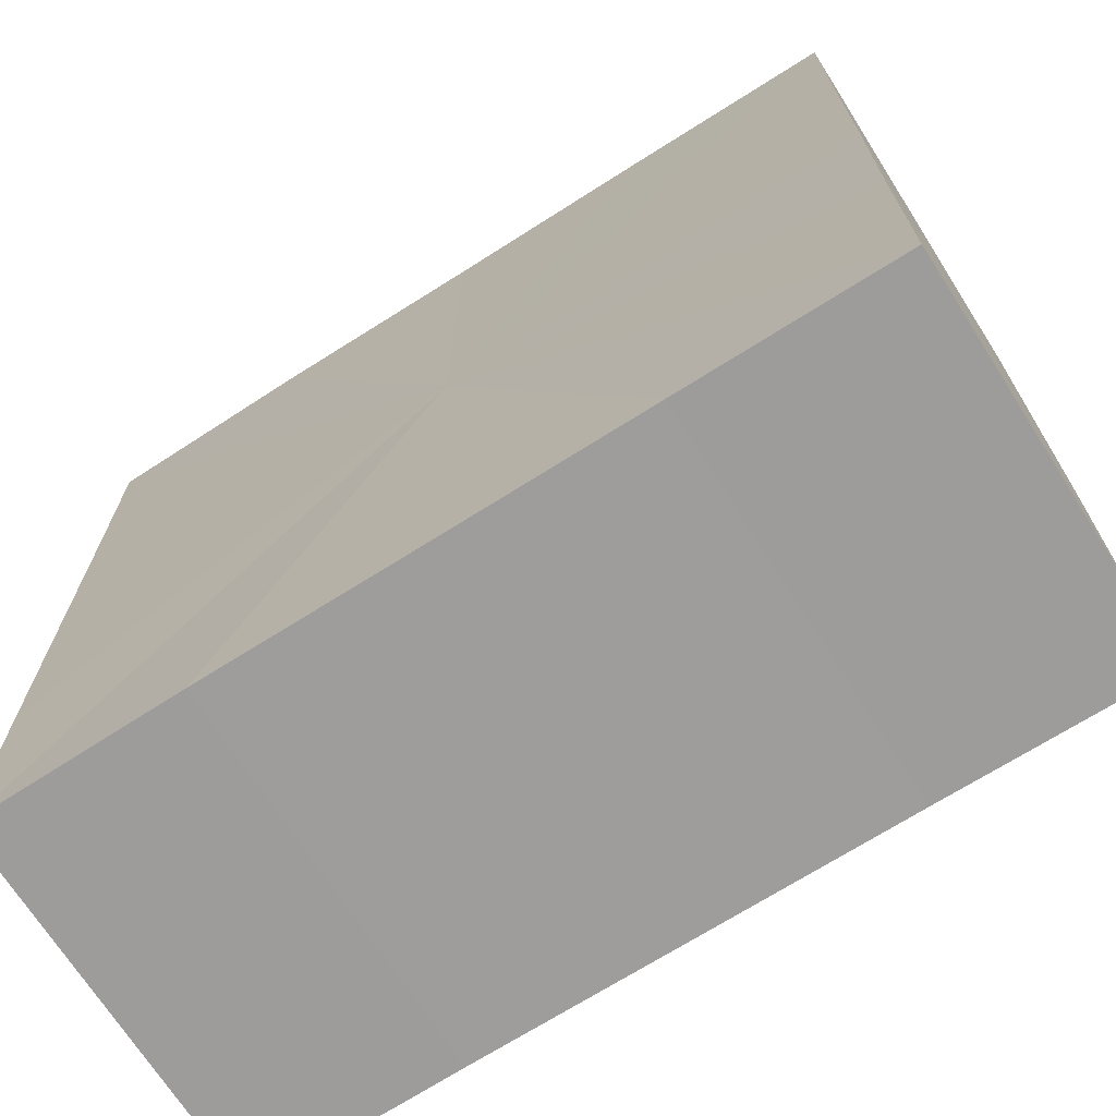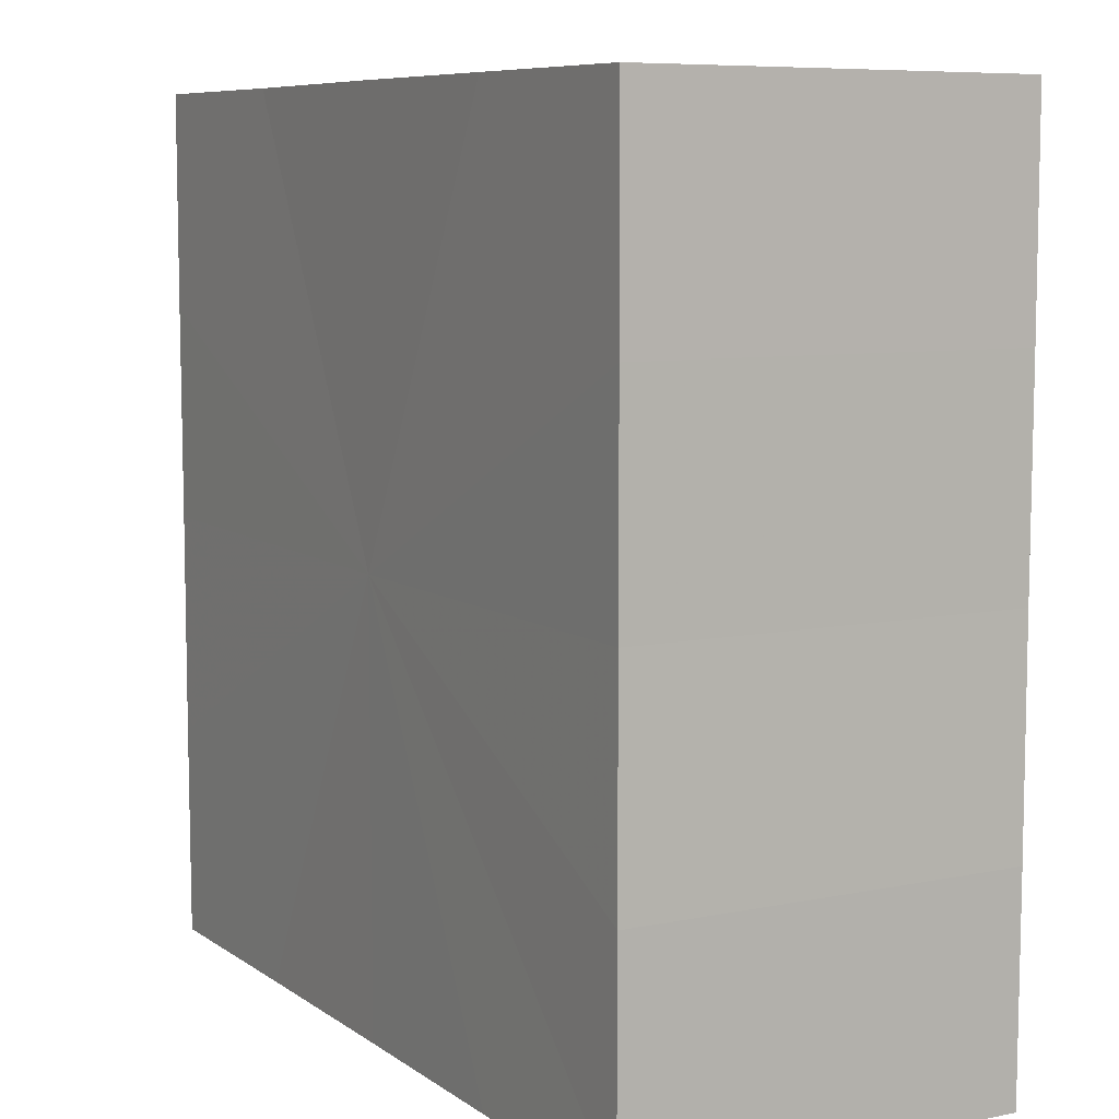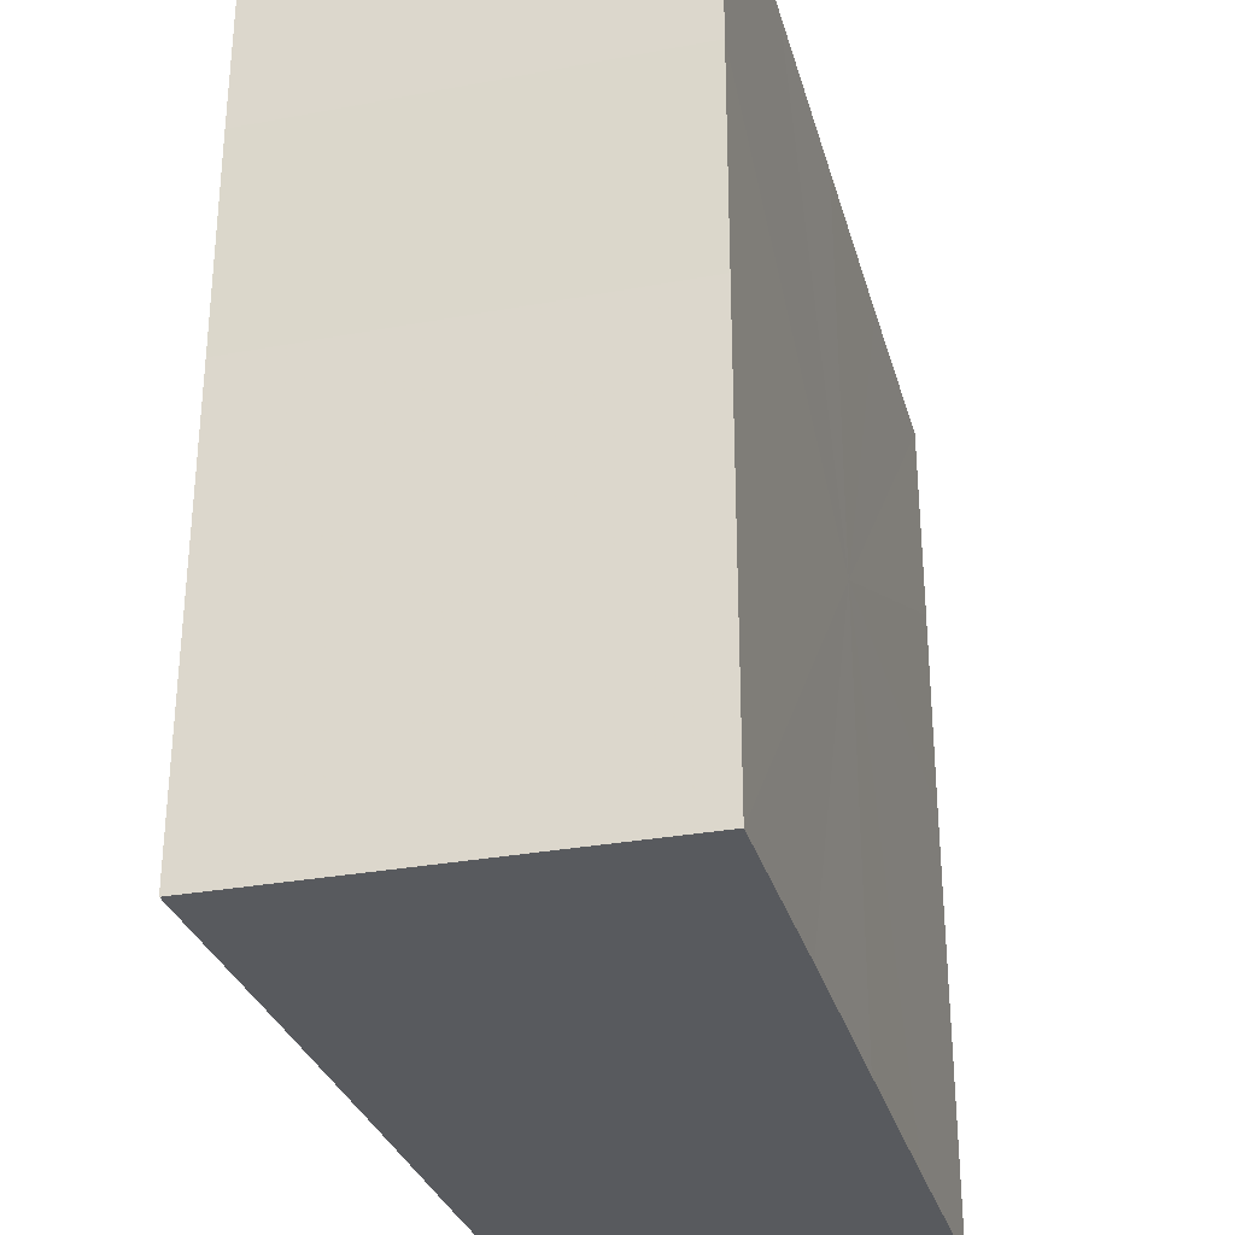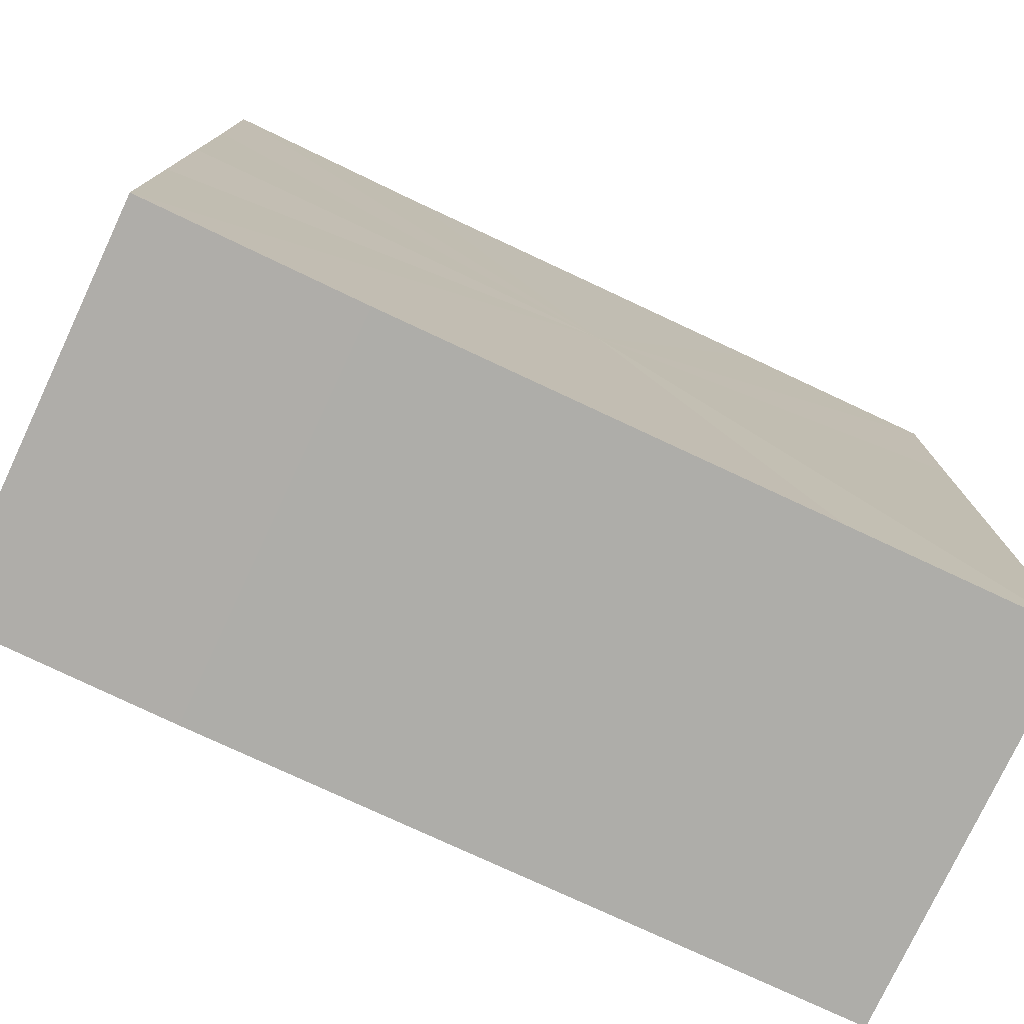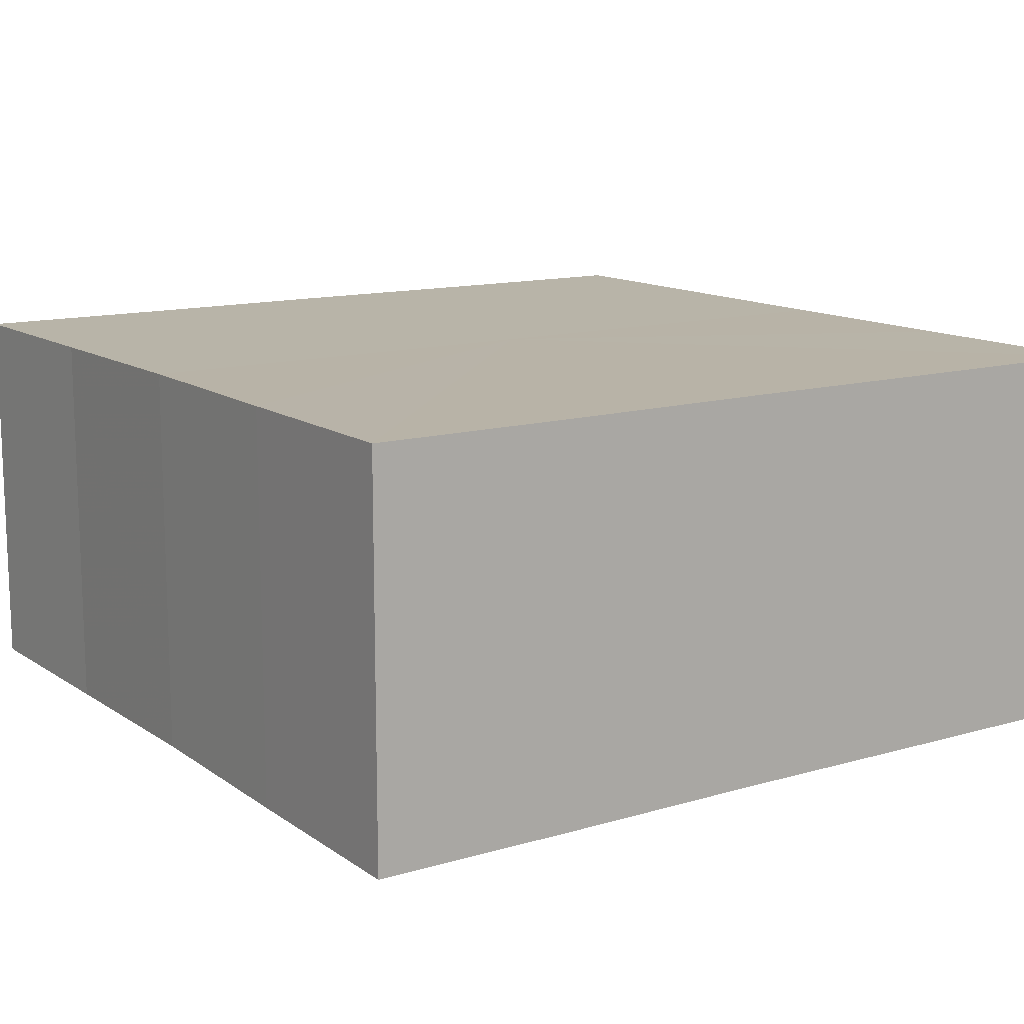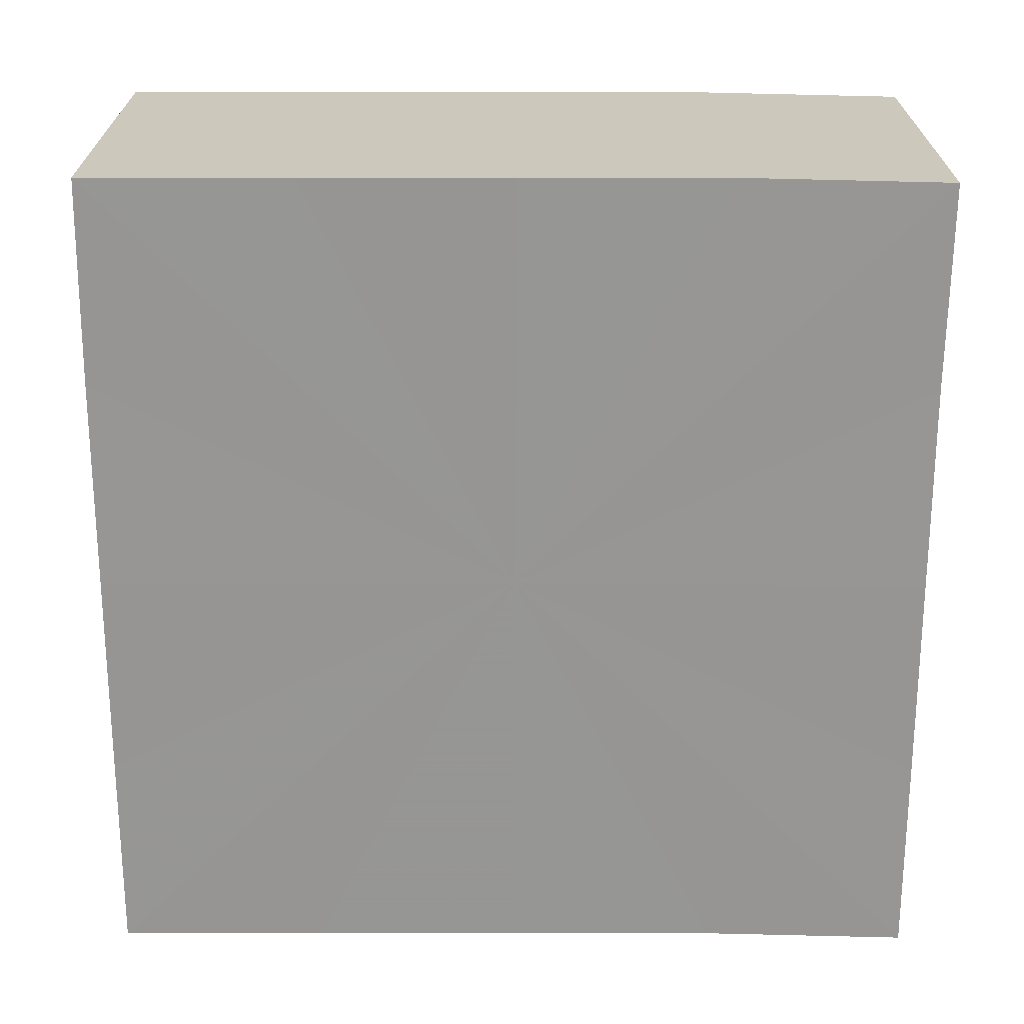
<metadata>
{"format":"obj","ext":"obj","renderer":"f3d","projection":"perspective","resolution":1024,"background":"white","views":[{"elev":-70.1,"azim":-147.5,"up":"+Y"},{"elev":8.2,"azim":-119.7,"up":"+Y"},{"elev":-30.6,"azim":-75.1,"up":"+Y"},{"elev":-77.1,"azim":154.9,"up":"+Y"},{"elev":12.9,"azim":-123.9,"up":"+Z"},{"elev":-67.7,"azim":89.8,"up":"+Z"}]}
</metadata>
<code>
o 16938
v 2203 1856 8.739
v 2203 1856 8.739
v 2203 1856 8.721
v 2203 1856 8.739
v 2203 1856 8.721
v 2203 1856 8.739
v 2203 1856 8.721
v 2203 1856 8.739
v 2203 1856 8.721
v 2203 1856 8.739
v 2203 1856 8.721
v 2203 1856 8.739
v 2203 1856 8.721
v 2203 1856 8.739
v 2203 1856 8.721
v 2203 1856 8.739
v 2203 1856 8.721
v 2203 1856 8.739
v 2203 1856 8.739
v 2203 1856 8.739
v 2203 1856 8.739
v 2203 1856 8.739
v 2203 1856 8.739
v 2203 1856 8.739
v 2203 1856 8.739
v 2203 1856 8.739
v 2203 1856 8.721
v 2203 1856 8.721
v 2203 1856 8.739
v 2203 1856 8.721
v 2203 1856 8.739
v 2203 1856 8.739
v 2203 1856 8.721
v 2203 1856 8.739
v 2203 1856 8.739
v 2203 1856 8.721
v 2203 1856 8.739
v 2203 1856 8.739
v 2203 1856 8.739
v 2203 1856 8.739
v 2203 1856 8.721
v 2203 1856 8.739
v 2203 1856 8.721
v 2203 1856 8.739
v 2203 1856 8.721
v 2203 1856 8.739
v 2203 1856 8.739
v 2203 1856 8.739
v 2203 1856 8.739
v 2203 1856 8.721
v 2203 1856 8.721
v 2203 1856 8.721
v 2203 1856 8.721
v 2203 1856 8.721
v 2203 1856 8.739
v 2203 1856 8.721
v 2203 1856 8.739
v 2203 1856 8.721
v 2203 1856 8.739
v 2203 1856 8.721
v 2203 1856 8.739
v 2203 1856 8.721
v 2203 1856 8.739
v 2203 1856 8.721
v 2203 1856 8.739
v 2203 1856 8.739
v 2203 1856 8.739
v 2203 1856 8.739
v 2203 1856 8.739
v 2203 1856 8.739
v 2203 1856 8.721
v 2203 1856 8.739
v 2203 1856 8.721
v 2203 1856 8.739
v 2203 1856 8.721
v 2203 1856 8.739
v 2203 1856 8.721
v 2203 1856 8.739
v 2203 1856 8.721
v 2203 1856 8.739
v 2203 1856 8.721
v 2203 1856 8.721
v 2203 1856 8.721
v 2203 1856 8.721
v 2203 1856 8.721
v 2203 1856 8.721
v 2203 1856 8.721
v 2203 1856 8.721
v 2203 1856 8.721
v 2203 1856 8.721
v 2203 1856 8.721
v 2203 1856 8.721
v 2203 1856 8.721
v 2203 1856 8.721
v 2203 1856 8.721
v 2203 1856 8.721
v 2203 1856 8.721
v 2203 1856 8.721
f 1 2 3
f 2 4 5
f 6 1 7
f 8 6 9
f 9 10 11
f 11 12 13
f 13 14 15
f 15 16 17
f 18 16 19
f 18 20 16
f 18 19 21
f 18 22 20
f 18 21 23
f 18 24 22
f 18 23 25
f 18 26 24
f 27 25 28
f 18 25 29
f 30 31 27
f 18 29 32
f 33 34 30
f 18 32 35
f 36 37 33
f 38 39 36
f 39 40 41
f 40 42 43
f 42 44 45
f 18 35 46
f 18 46 47
f 18 47 48
f 18 48 49
f 18 49 26
f 50 26 51
f 52 46 53
f 54 55 50
f 56 57 52
f 58 59 54
f 60 61 56
f 62 63 58
f 64 65 60
f 66 67 62
f 68 69 64
f 67 70 71
f 69 72 73
f 70 74 75
f 74 76 77
f 72 78 79
f 78 80 81
f 82 83 84
f 82 85 83
f 82 84 86
f 82 87 85
f 82 86 88
f 82 89 87
f 82 88 90
f 82 91 89
f 82 90 92
f 82 93 91
f 82 92 94
f 82 95 93
f 82 94 96
f 82 97 95
f 82 96 98
f 82 98 97

</code>
